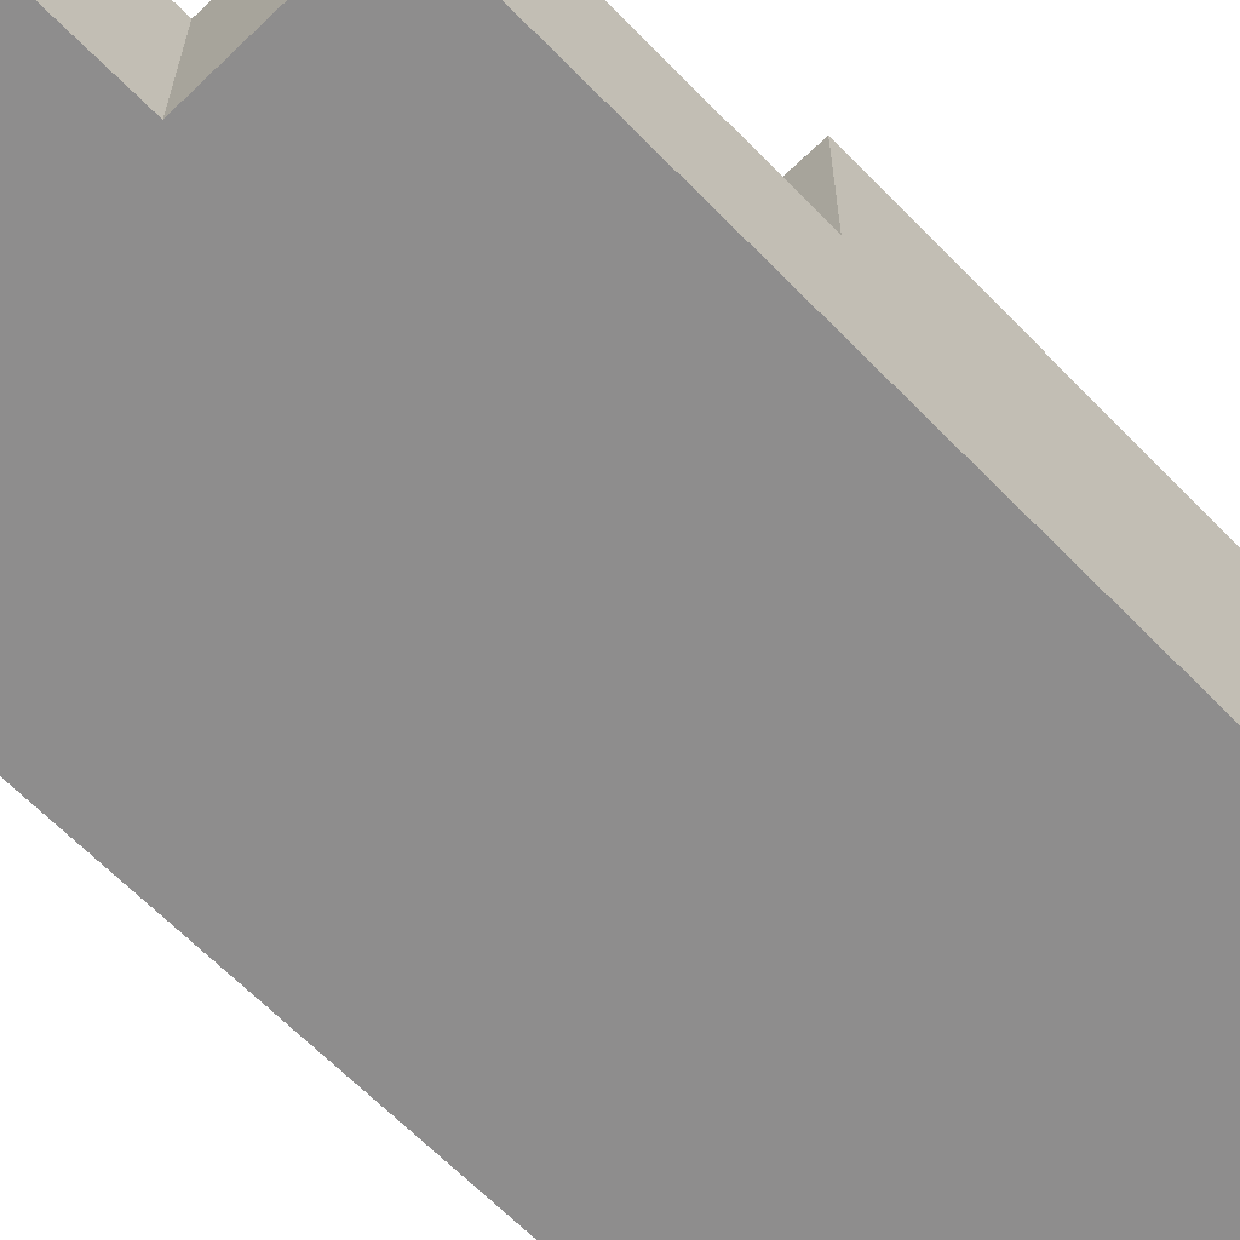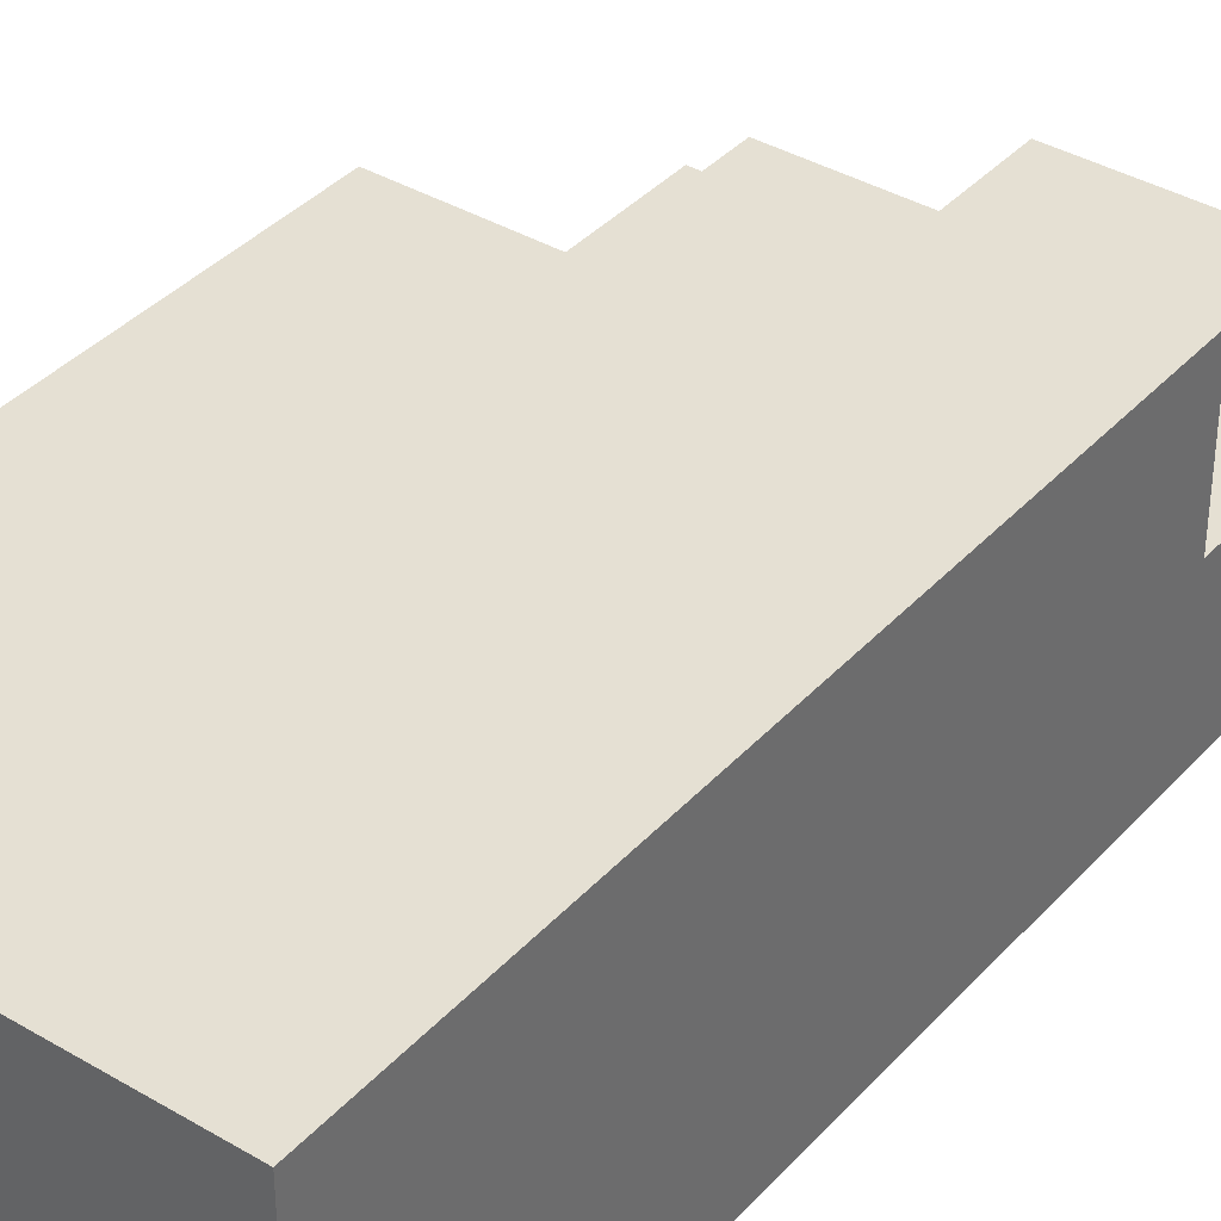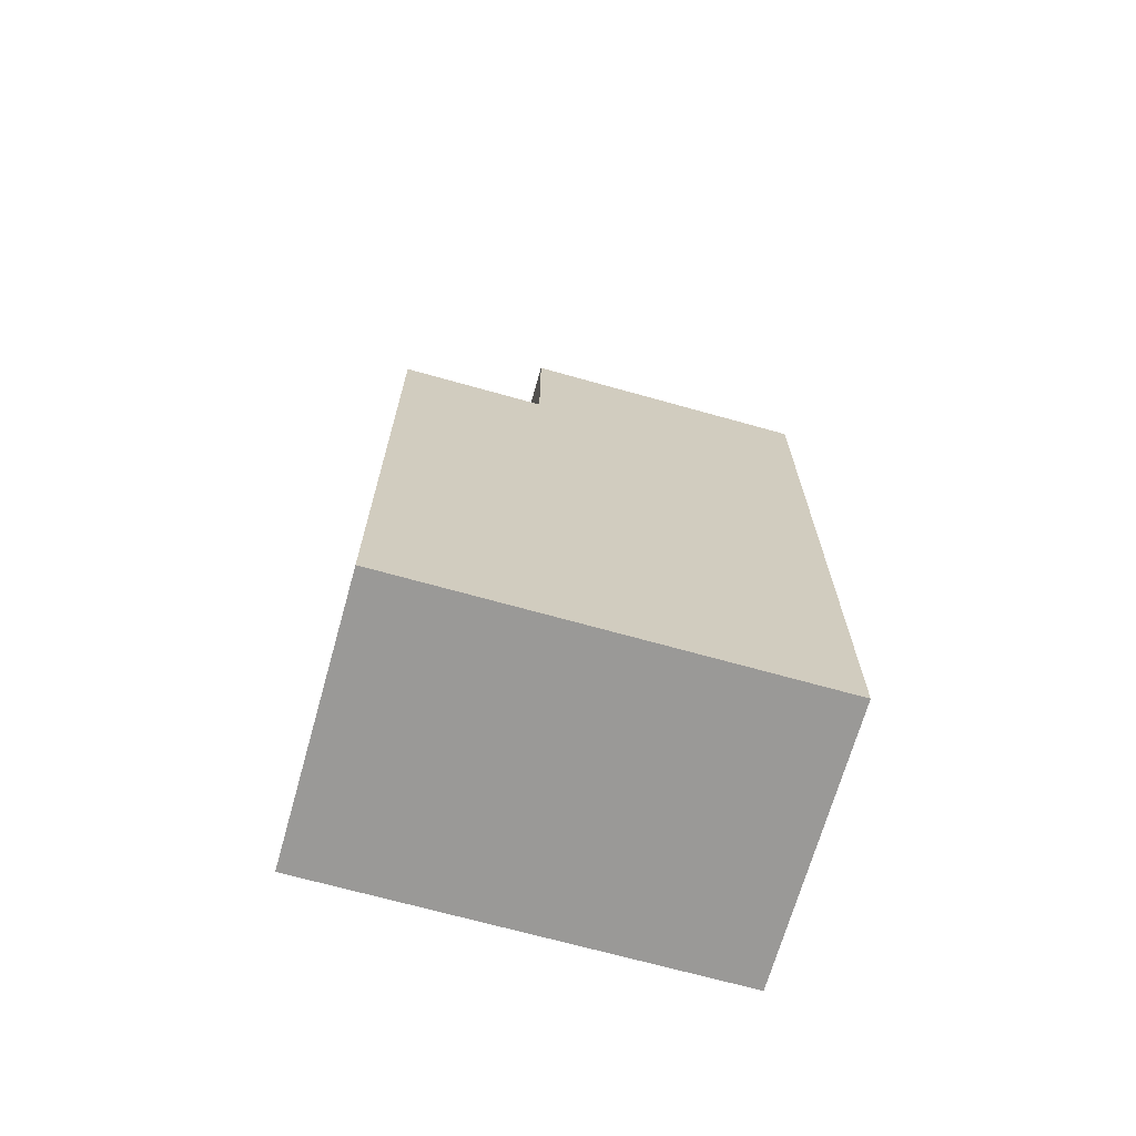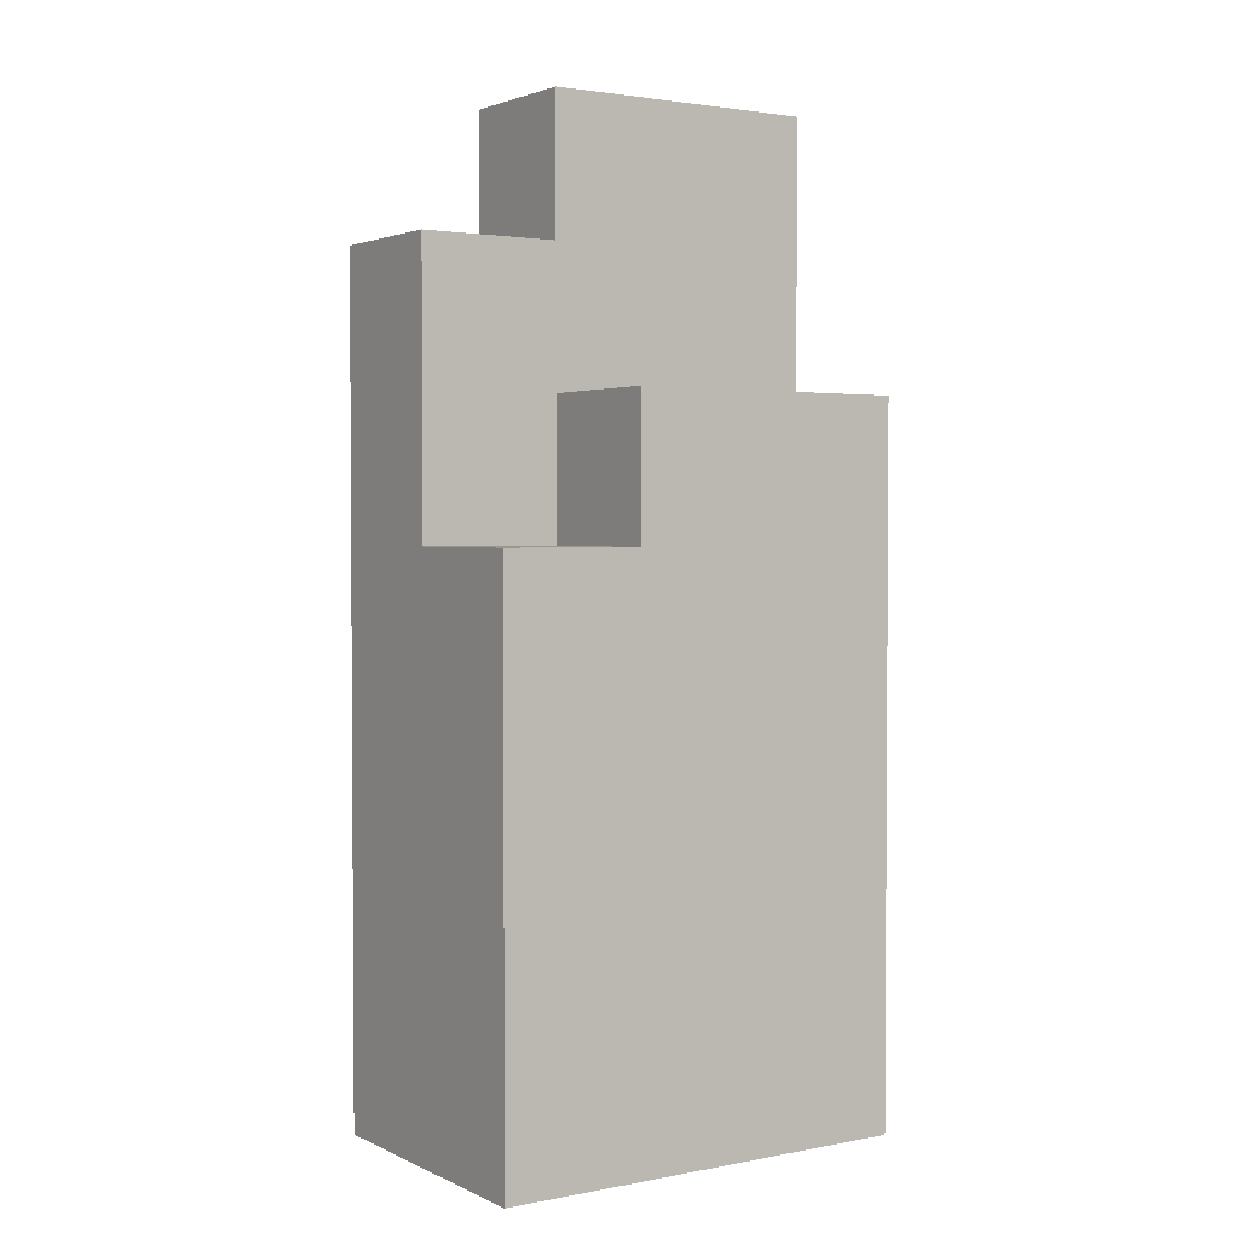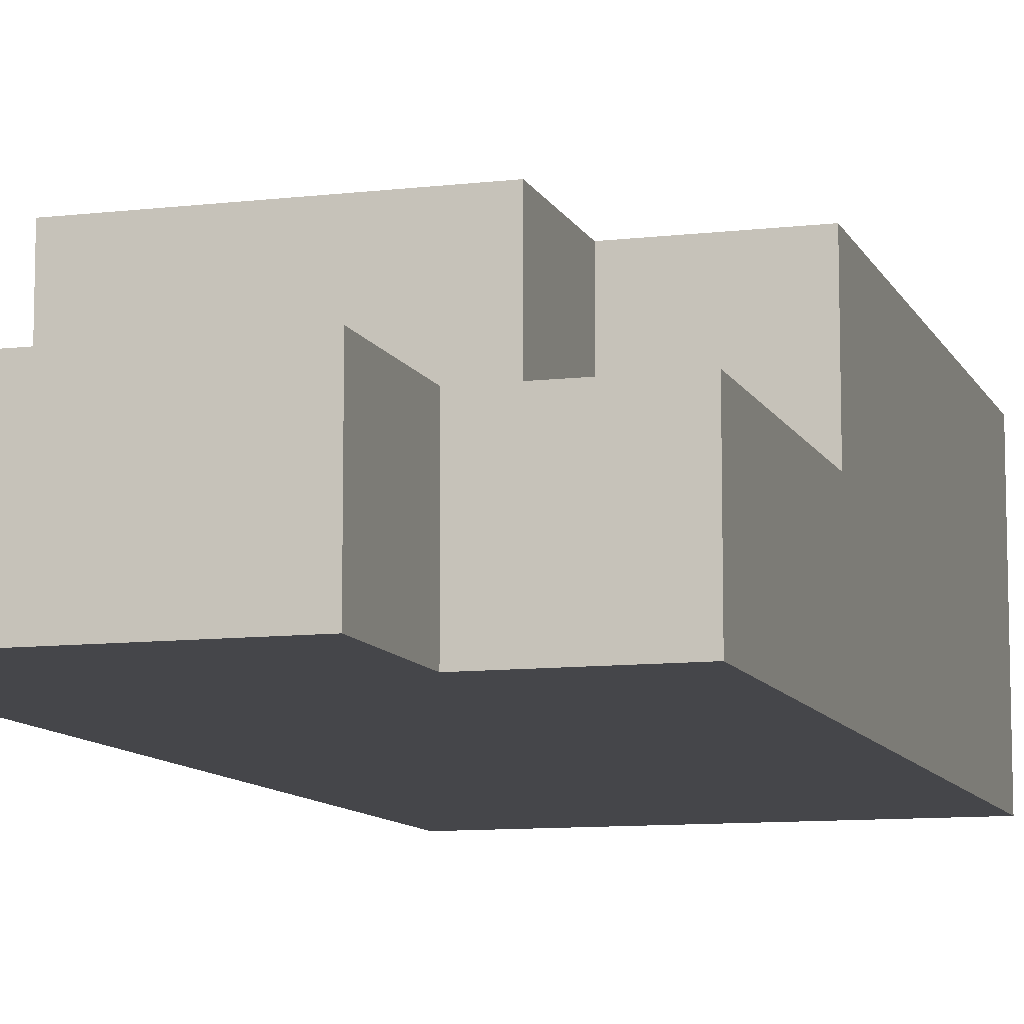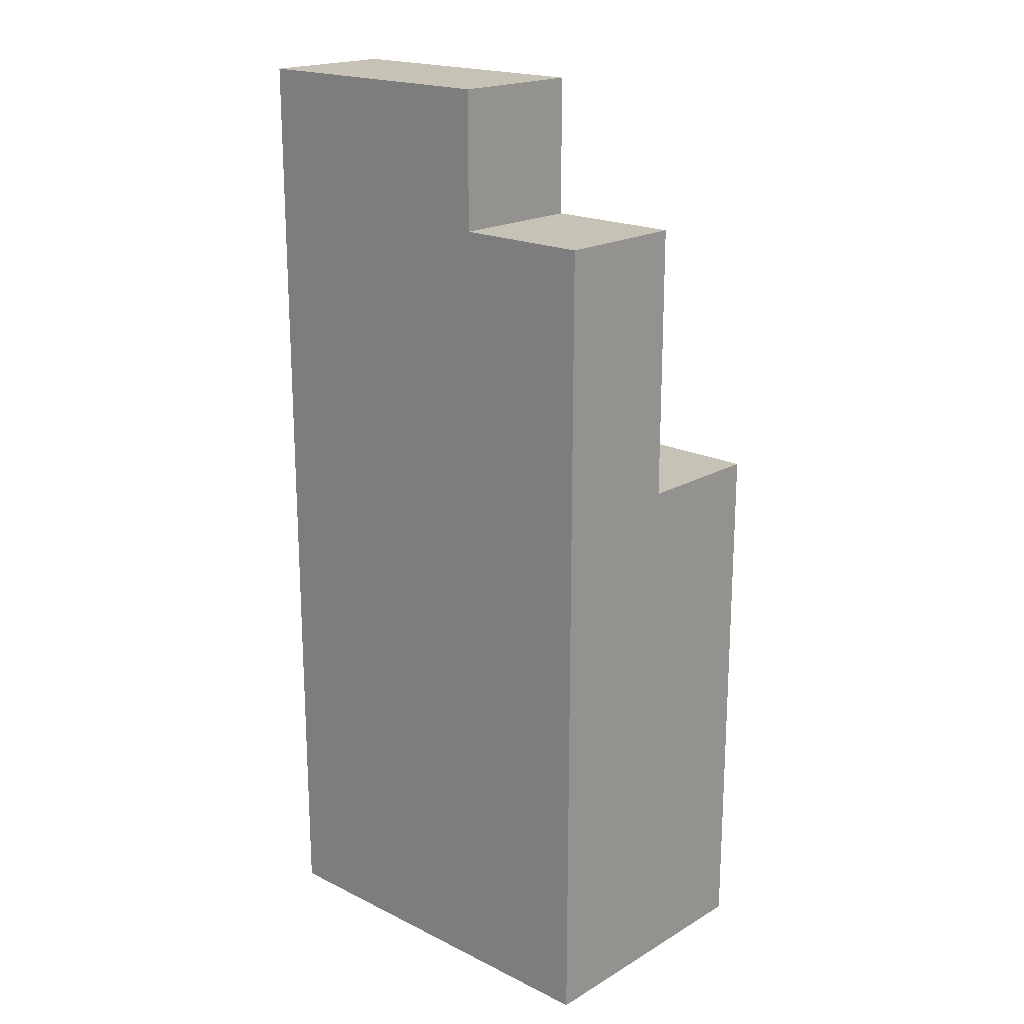
<metadata>
{"format":"obj","ext":"obj","renderer":"f3d","projection":"perspective","resolution":1024,"background":"white","views":[{"elev":-64.7,"azim":44.1,"up":"+Y"},{"elev":38.0,"azim":-143.1,"up":"+Y"},{"elev":-68.9,"azim":164.3,"up":"+Z"},{"elev":2.4,"azim":146.4,"up":"+Z"},{"elev":-9.9,"azim":16.9,"up":"+Y"},{"elev":19.3,"azim":42.6,"up":"+Z"}]}
</metadata>
<code>
g golemLegLeft
v 1 0 5
v 1 0 4
v 1 0 2
v 1 0 1
v 1 0 -2
v 1 1 5
v 1 1 4
v 1 1 3
v 1 1 2
v 1 2 3
v 1 2 2
v 1 2 1
v 1 2 -2
v 3 0 5
v 3 0 4
v 3 1 5
v 3 1 4
v 3 1 3
v 3 1 2
v 3 2 3
v 3 2 2
v 4 0 4
v 4 0 3
v 4 0 1
v 4 0 -0
v 4 0 -2
v 4 1 4
v 4 1 3
v 4 1 2
v 4 1 1
v 4 1 -0
v 4 1 -1
v 4 2 2
v 4 2 1
v 4 2 -1
v 4 2 -2
v 1 0 5
v 1 1 5
v 2 0 5
v 2 1 5
v 3 0 5
v 3 1 5
v 3 0 4
v 3 1 4
v 4 0 4
v 4 1 4
v 1 1 3
v 1 2 3
v 2 1 3
v 2 2 3
v 3 1 3
v 3 2 3
v 3 1 2
v 3 2 2
v 4 1 2
v 4 2 2
v 1 0 -2
v 1 2 -2
v 4 0 -2
v 4 2 -2
v 1 0 5
v 2 0 5
v 3 0 5
v 1 0 4
v 2 0 4
v 3 0 4
v 4 0 4
v 2 0 3
v 3 0 3
v 4 0 3
v 1 0 2
v 2 0 2
v 1 0 1
v 3 0 1
v 4 0 1
v 3 0 -0
v 4 0 -0
v 1 0 -2
v 4 0 -2
v 1 1 5
v 2 1 5
v 3 1 5
v 1 1 4
v 2 1 4
v 3 1 4
v 4 1 4
v 1 1 3
v 2 1 3
v 3 1 3
v 4 1 3
v 3 1 2
v 4 1 2
v 1 2 3
v 2 2 3
v 3 2 3
v 1 2 2
v 2 2 2
v 3 2 2
v 4 2 2
v 1 2 1
v 3 2 1
v 4 2 1
v 3 2 -1
v 4 2 -1
v 1 2 -2
v 4 2 -2
f 6 2 1
f 7 3 2
f 7 2 6
f 8 3 7
f 9 4 3
f 9 3 8
f 10 9 8
f 11 4 9
f 11 9 10
f 12 5 4
f 12 4 11
f 13 5 12
f 14 15 16
f 16 15 17
f 18 19 20
f 20 19 21
f 22 23 27
f 23 24 28
f 27 23 28
f 28 24 29
f 24 25 30
f 29 24 30
f 25 26 31
f 30 25 31
f 31 26 32
f 29 30 33
f 31 32 34
f 33 30 34
f 30 31 34
f 32 26 35
f 34 32 35
f 35 26 36
f 39 38 37
f 40 38 39
f 41 40 39
f 42 40 41
f 45 44 43
f 46 44 45
f 49 48 47
f 50 48 49
f 51 50 49
f 52 50 51
f 55 54 53
f 56 54 55
f 57 58 59
f 59 58 60
f 64 62 61
f 65 63 62
f 65 62 64
f 66 63 65
f 68 65 64
f 68 66 65
f 69 67 66
f 69 66 68
f 70 67 69
f 71 68 64
f 72 69 68
f 72 68 71
f 73 72 71
f 74 70 69
f 74 72 73
f 74 69 72
f 75 70 74
f 76 74 73
f 76 75 74
f 77 75 76
f 78 76 73
f 78 77 76
f 79 77 78
f 80 81 83
f 81 82 84
f 83 81 84
f 84 82 85
f 83 84 87
f 84 85 88
f 87 84 88
f 85 86 89
f 88 85 89
f 89 86 90
f 89 90 91
f 91 90 92
f 93 94 96
f 94 95 97
f 96 94 97
f 97 95 98
f 96 97 100
f 97 98 100
f 98 99 101
f 100 98 101
f 101 99 102
f 100 101 103
f 101 102 103
f 103 102 104
f 100 103 105
f 103 104 105
f 105 104 106

</code>
